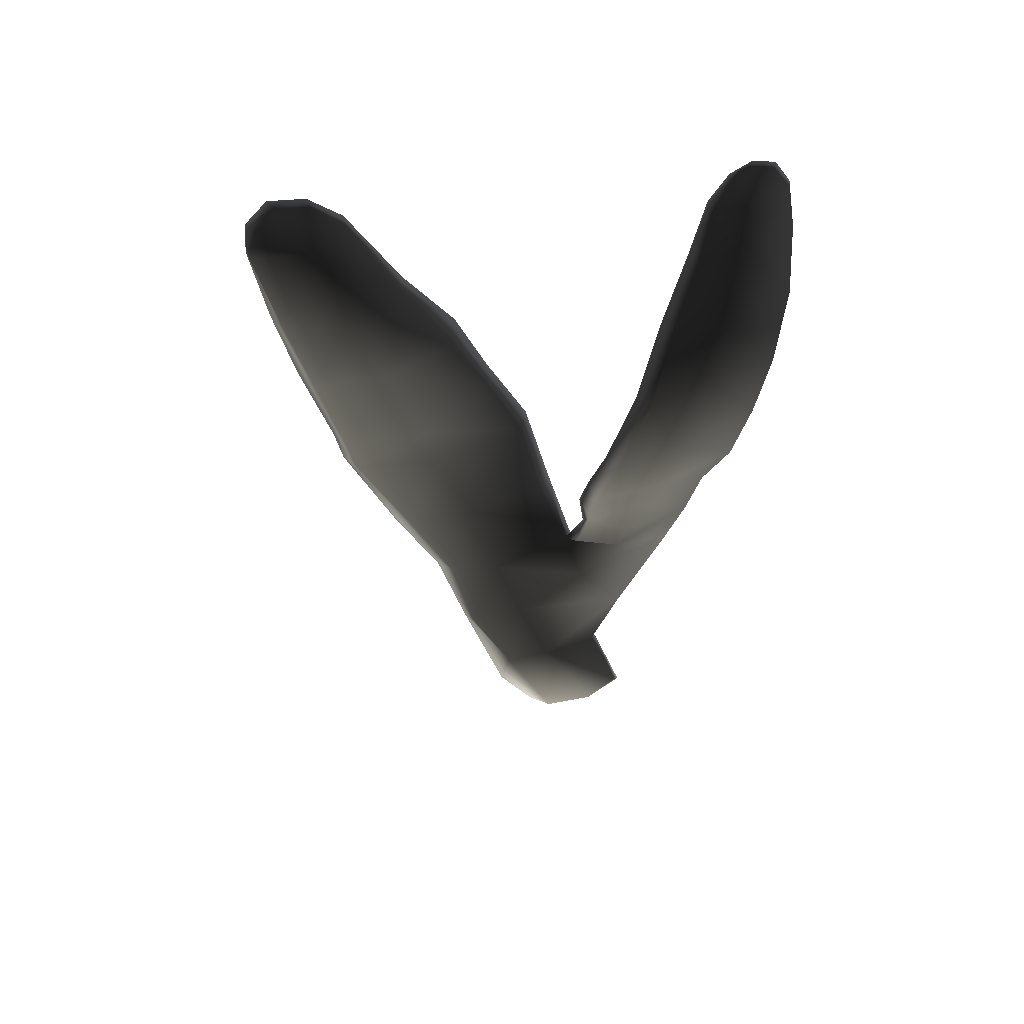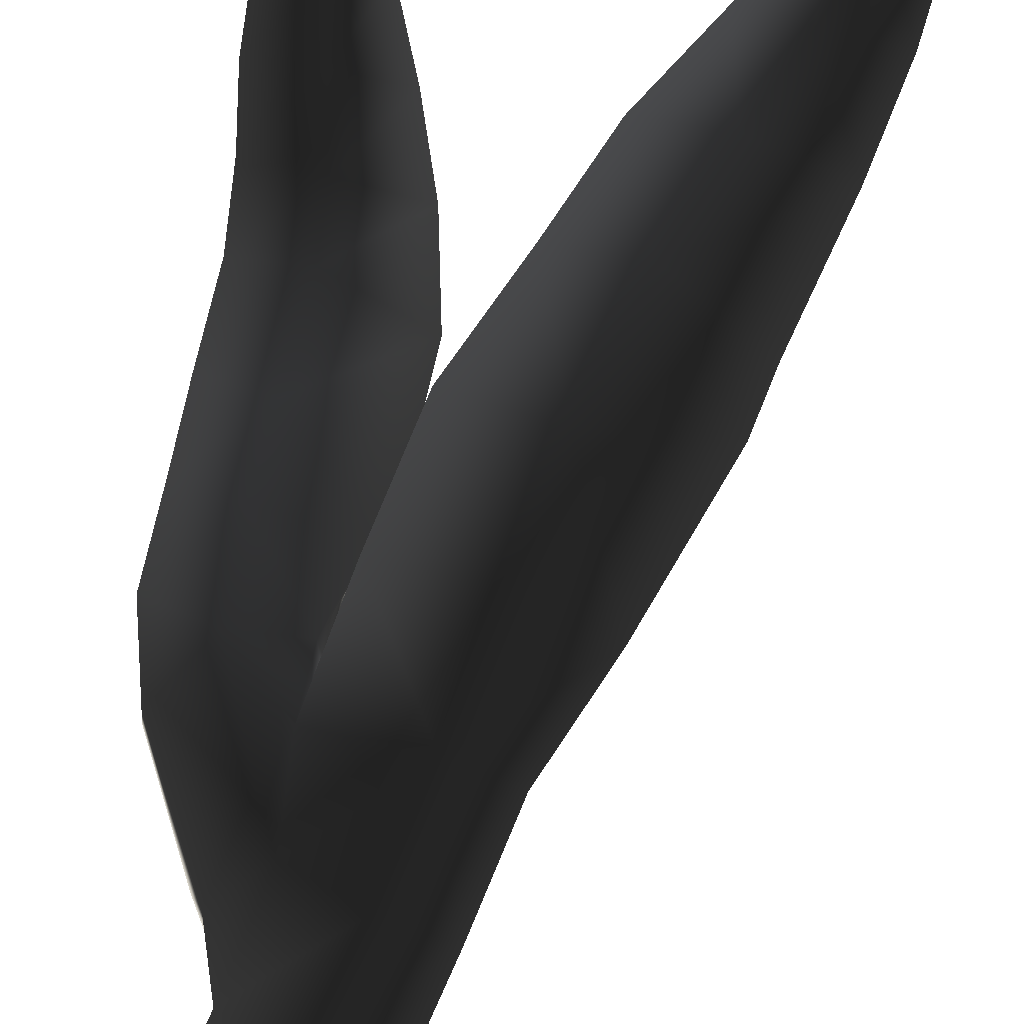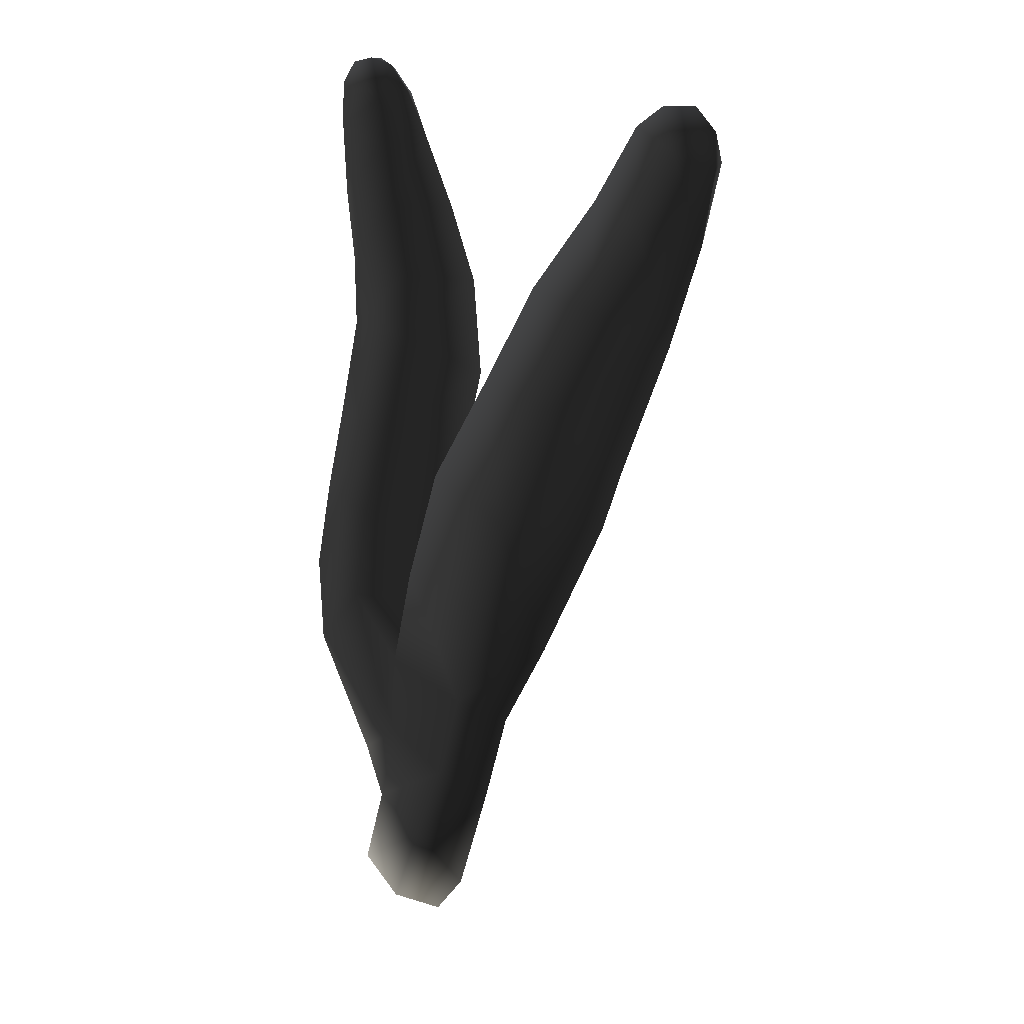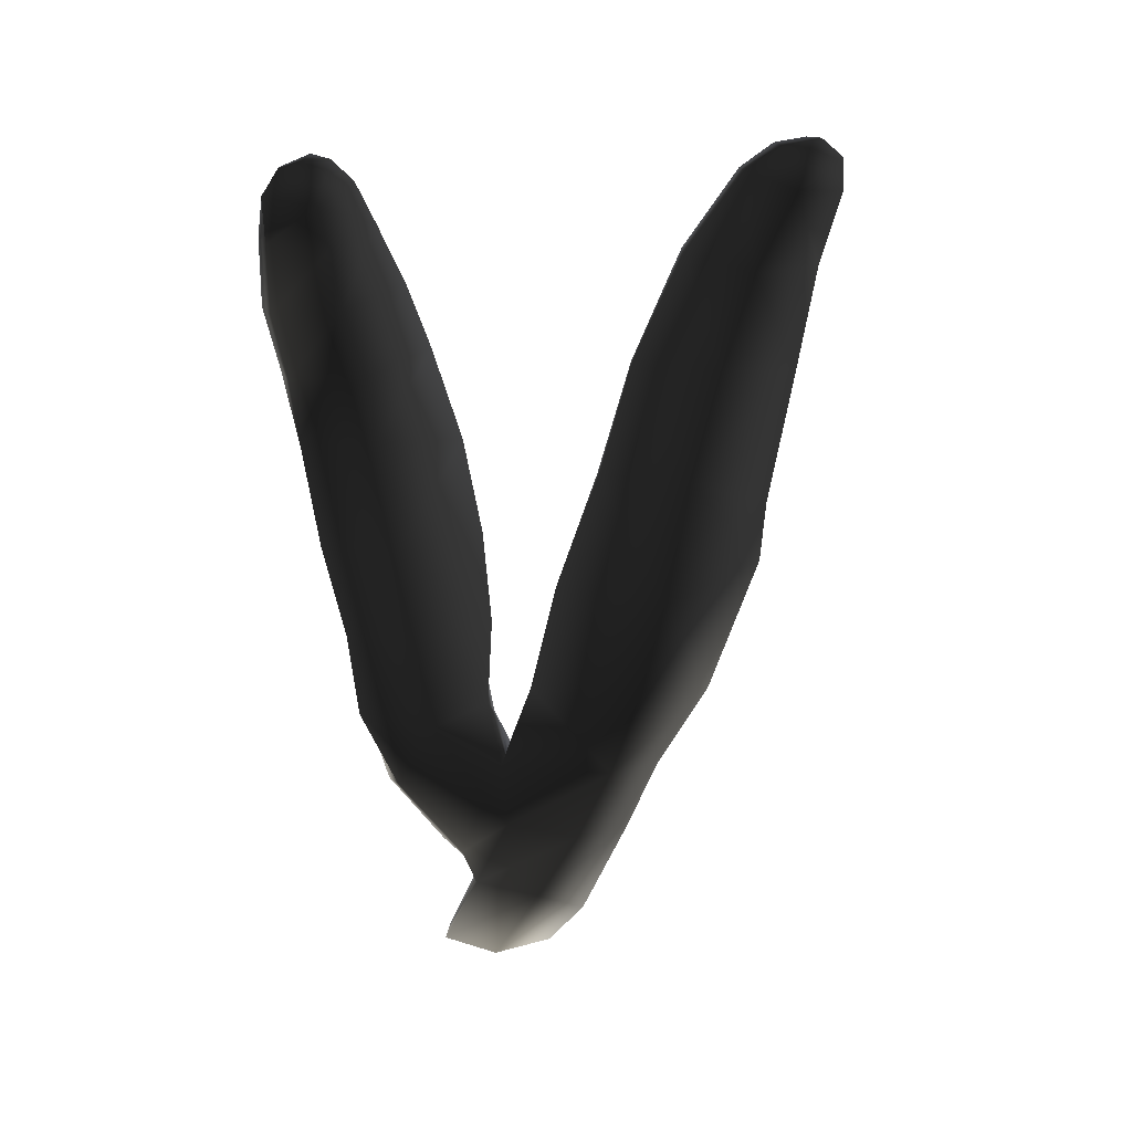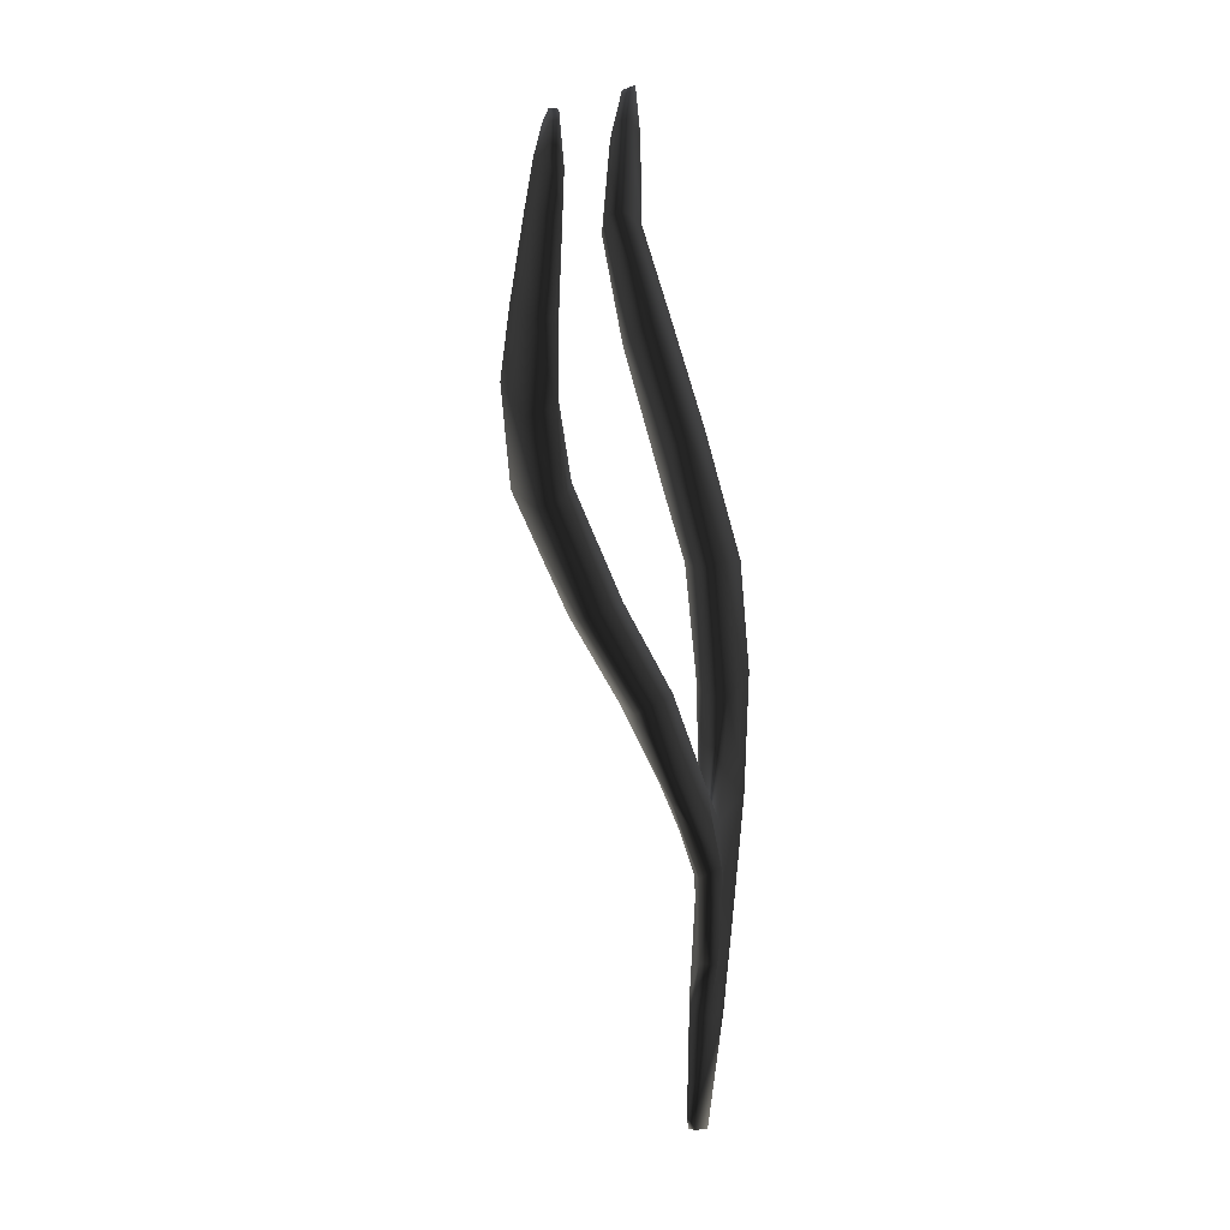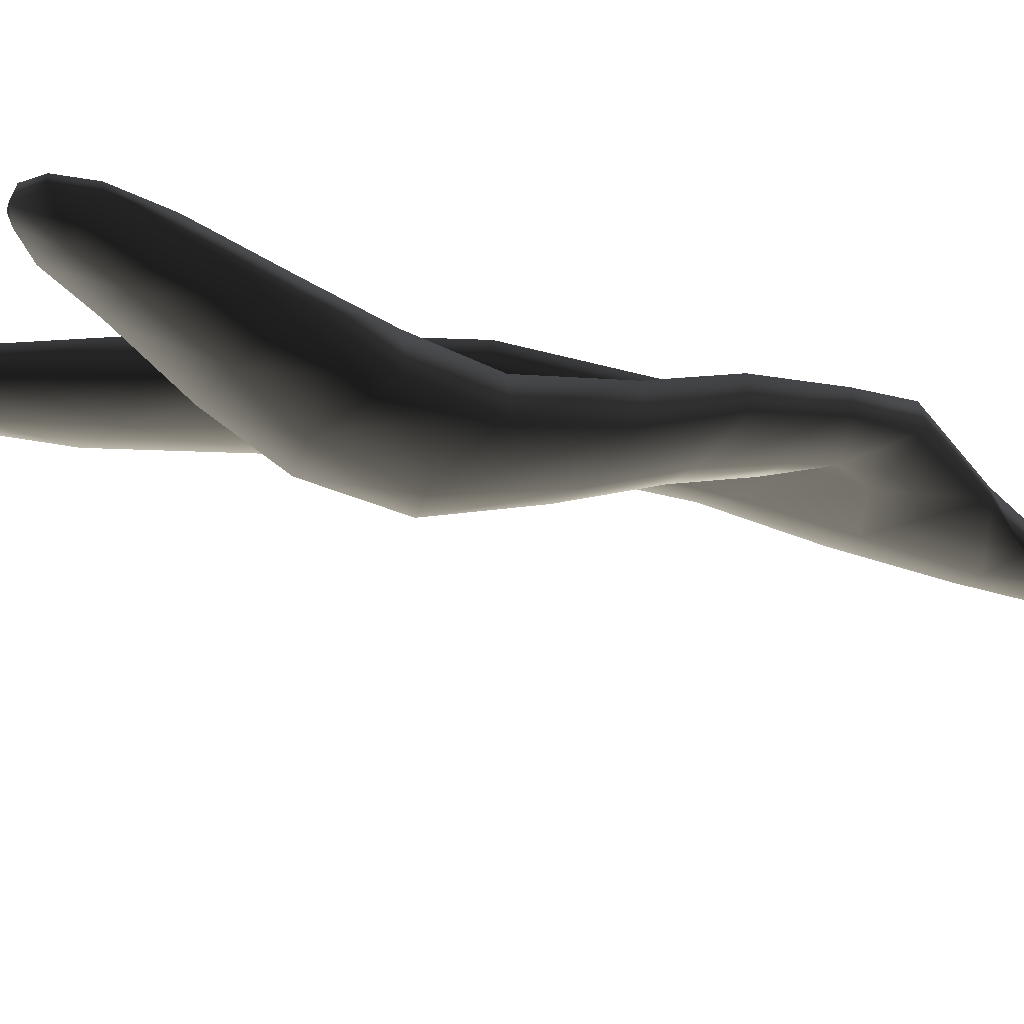
<metadata>
{"format":"obj","ext":"obj","renderer":"f3d","projection":"perspective","resolution":1024,"background":"white","views":[{"elev":47.8,"azim":151.9,"up":"+Y"},{"elev":79.3,"azim":7.5,"up":"+Z"},{"elev":18.7,"azim":19.2,"up":"+Y"},{"elev":41.5,"azim":-31.4,"up":"+Y"},{"elev":17.4,"azim":-105.2,"up":"+Y"},{"elev":-34.9,"azim":-126.9,"up":"+Z"}]}
</metadata>
<code>
g default
v 14.07 0.6914 -240.6
v 13.25 1.2 -241.1
v 13.77 2.862 -240.7
v 14.75 2.434 -240.2
v 15.7 1.589 -240.1
v 15.1 0.7501 -240.4
v 15.39 4.046 -239.8
v 16.39 3.816 -239.7
v 14.25 4.515 -240.4
v 14.23 5.993 -240.5
v 15.88 5.746 -239.5
v 16.86 5.508 -239.5
v 16.36 7.664 -239.3
v 17.68 7.144 -239.2
v 14.68 7.88 -240.2
v 15.22 9.904 -240.2
v 16.81 9.443 -239.3
v 18.71 9.541 -239.4
v 17.5 11.5 -239.7
v 18.97 10.54 -239.6
v 16.15 11.75 -240.4
v 16.93 13.44 -240.8
v 18.24 13.21 -240.1
v 19.66 12.74 -240
v 18.97 14.66 -240.4
v 20.12 14.46 -240.3
v 17.99 15.02 -241
v 18.83 16.4 -240.7
v 19.58 16.02 -240.3
v 20.35 15.83 -240.1
v 19.95 16.83 -240.3
v 20.33 16.43 -240.2
v 19.35 16.79 -240.4
v 15.63 2.437 -240.3
v 14.77 0.6154 -240.6
v 16.33 3.888 -240
v 16.73 5.656 -239.8
v 17.49 7.242 -239.6
v 18.6 9.543 -239.7
v 18.86 10.47 -240
v 19.54 12.71 -240.5
v 20.06 14.49 -240.6
v 20.39 15.89 -240.4
v 20.25 16.42 -240.4
v 19.85 16.75 -240.5
v 19.35 16.73 -240.7
v 18.88 16.34 -240.9
v 18.12 14.95 -241.2
v 17.14 13.23 -241.1
v 16.3 11.52 -240.7
v 15.45 9.772 -240.5
v 15 7.797 -240.5
v 14.53 6.267 -240.7
v 15.91 5.696 -240.3
v 16.46 7.496 -240.2
v 17.09 9.38 -240.2
v 17.42 10.52 -240.5
v 18.32 12.8 -240.9
v 19.12 14.51 -241.1
v 19.63 15.98 -240.8
v 13.49 3.909 -240.7
v 13.9 5.256 -240.5
v 13.21 7.013 -241
v 12.47 6.023 -241
v 14.29 7.042 -241
v 12.13 7.371 -241.6
v 12.21 8.814 -242.1
v 13.22 8.547 -241.5
v 14.71 8.367 -241.5
v 13.34 9.982 -242.3
v 15 9.694 -242.3
v 12.23 10.25 -242.8
v 12.3 11.88 -243.4
v 13.49 11.8 -243
v 15.09 11.16 -243.1
v 13.46 12.99 -243.2
v 14.8 12.9 -243.5
v 12.25 13.2 -243.5
v 12.1 14.46 -243.6
v 13.18 14.36 -243.2
v 14.38 14.32 -243.4
v 13.03 15.52 -243.2
v 13.9 15.65 -243.4
v 12.11 15.79 -243.5
v 12.13 16.6 -243.5
v 12.9 16.33 -243.2
v 13.55 16.54 -243.3
v 12.79 17.12 -243.3
v 13.21 17 -243.3
v 12.4 17.02 -243.4
v 12.18 16.55 -243.6
v 12.49 16.99 -243.5
v 12.1 15.8 -243.7
v 12.09 14.45 -243.9
v 12.33 13.06 -244
v 12.47 11.73 -243.8
v 12.42 10.08 -243.2
v 12.4 8.585 -242.3
v 12.34 7.173 -241.8
v 12.46 5.886 -241.3
v 13.31 4.063 -241.1
v 13.94 2.912 -241
v 13.4 1.371 -241.2
v 13.96 0.8103 -241
v 14.91 2.677 -240.7
v 15.44 4.198 -240.5
v 14.21 5.155 -240.9
v 13.61 6.199 -241.3
v 13.62 6.96 -241.6
v 13.67 8.31 -242.2
v 13.86 9.672 -243
v 14.05 11.61 -243.8
v 13.71 13.28 -244
v 13.28 14.43 -243.9
v 13.04 15.73 -243.8
v 12.99 16.47 -243.6
v 12.95 17.11 -243.4
v 13.23 16.91 -243.4
v 13.56 16.46 -243.5
v 13.77 15.61 -243.6
v 14.26 14.24 -243.7
v 14.64 12.84 -243.7
v 14.97 11.1 -243.3
v 14.82 9.406 -242.5
v 14.58 7.956 -241.8
v 14.49 6.641 -241.2
g seaweed6 group3 kelp foliage8
f 1 2 4
f 4 2 3
f 1 4 6
f 6 4 5
f 7 8 4
f 4 8 5
f 4 3 7
f 7 3 9
f 7 9 11
f 11 9 10
f 7 11 8
f 8 11 12
f 13 14 11
f 11 14 12
f 10 15 11
f 11 15 13
f 15 16 13
f 13 16 17
f 13 17 14
f 14 17 18
f 17 19 18
f 18 19 20
f 16 21 17
f 17 21 19
f 21 22 19
f 19 22 23
f 23 24 19
f 19 24 20
f 23 25 24
f 24 25 26
f 22 27 23
f 23 27 25
f 27 28 25
f 25 28 29
f 25 29 26
f 26 29 30
f 31 32 29
f 29 32 30
f 28 33 29
f 29 33 31
f 34 35 5
f 5 35 6
f 5 8 34
f 34 8 36
f 8 12 36
f 36 12 37
f 12 14 37
f 37 14 38
f 14 18 38
f 38 18 39
f 18 20 39
f 39 20 40
f 24 41 20
f 20 41 40
f 24 26 41
f 41 26 42
f 26 30 42
f 42 30 43
f 30 32 43
f 43 32 44
f 32 31 44
f 44 31 45
f 31 33 45
f 45 33 46
f 33 28 46
f 46 28 47
f 28 27 47
f 47 27 48
f 27 22 48
f 48 22 49
f 22 21 49
f 49 21 50
f 21 16 50
f 50 16 51
f 16 15 51
f 51 15 52
f 10 53 15
f 15 53 52
f 52 53 55
f 55 53 54
f 54 37 55
f 55 37 38
f 39 56 38
f 38 56 55
f 56 51 55
f 55 51 52
f 40 57 39
f 39 57 56
f 56 57 51
f 51 57 50
f 41 58 40
f 40 58 57
f 57 58 50
f 50 58 49
f 49 58 48
f 48 58 59
f 58 41 59
f 59 41 42
f 43 60 42
f 42 60 59
f 59 60 48
f 48 60 47
f 47 60 46
f 46 60 45
f 43 44 60
f 60 44 45
f 3 61 9
f 9 61 62
f 61 64 62
f 9 62 10
f 62 63 10
f 10 63 65
f 62 64 63
f 63 64 66
f 63 66 68
f 68 66 67
f 63 68 65
f 65 68 69
f 68 70 69
f 69 70 71
f 68 67 70
f 70 67 72
f 70 72 74
f 74 72 73
f 74 75 70
f 70 75 71
f 76 77 74
f 74 77 75
f 74 73 76
f 76 73 78
f 76 78 80
f 80 78 79
f 80 81 76
f 76 81 77
f 82 83 80
f 80 83 81
f 80 79 82
f 82 79 84
f 82 84 86
f 86 84 85
f 82 86 83
f 83 86 87
f 88 89 86
f 86 89 87
f 85 90 86
f 86 90 88
f 91 92 85
f 85 92 90
f 85 84 91
f 91 84 93
f 84 79 93
f 93 79 94
f 79 78 94
f 94 78 95
f 78 73 95
f 95 73 96
f 73 72 96
f 96 72 97
f 72 67 97
f 97 67 98
f 67 66 98
f 98 66 99
f 66 64 99
f 99 64 100
f 61 101 64
f 64 101 100
f 3 102 61
f 61 102 101
f 2 103 3
f 3 103 102
f 102 103 105
f 105 103 104
f 104 35 105
f 105 35 34
f 36 106 34
f 34 106 105
f 37 54 36
f 36 54 106
f 102 105 101
f 101 105 106
f 101 106 107
f 107 106 54
f 54 53 107
f 101 107 100
f 100 107 108
f 100 108 99
f 99 108 109
f 109 110 99
f 99 110 98
f 110 111 98
f 98 111 97
f 111 112 97
f 97 112 96
f 112 113 96
f 96 113 95
f 113 114 95
f 95 114 94
f 114 115 94
f 94 115 93
f 115 116 93
f 93 116 91
f 91 116 92
f 92 116 117
f 117 88 92
f 92 88 90
f 88 117 89
f 89 117 118
f 89 118 87
f 87 118 119
f 87 119 83
f 83 119 120
f 83 120 81
f 81 120 121
f 81 121 77
f 77 121 122
f 77 122 75
f 75 122 123
f 75 123 71
f 71 123 124
f 71 124 69
f 69 124 125
f 69 125 65
f 65 125 126
f 126 53 65
f 65 53 10
f 107 53 108
f 108 53 126
f 108 126 109
f 126 125 109
f 109 125 110
f 125 124 110
f 110 124 111
f 124 123 111
f 111 123 112
f 123 122 112
f 112 122 113
f 122 121 113
f 113 121 114
f 121 120 114
f 114 120 115
f 120 119 115
f 115 119 116
f 119 118 116
f 116 118 117
f 6 35 1
f 1 35 104
f 103 2 104
f 104 2 1

</code>
